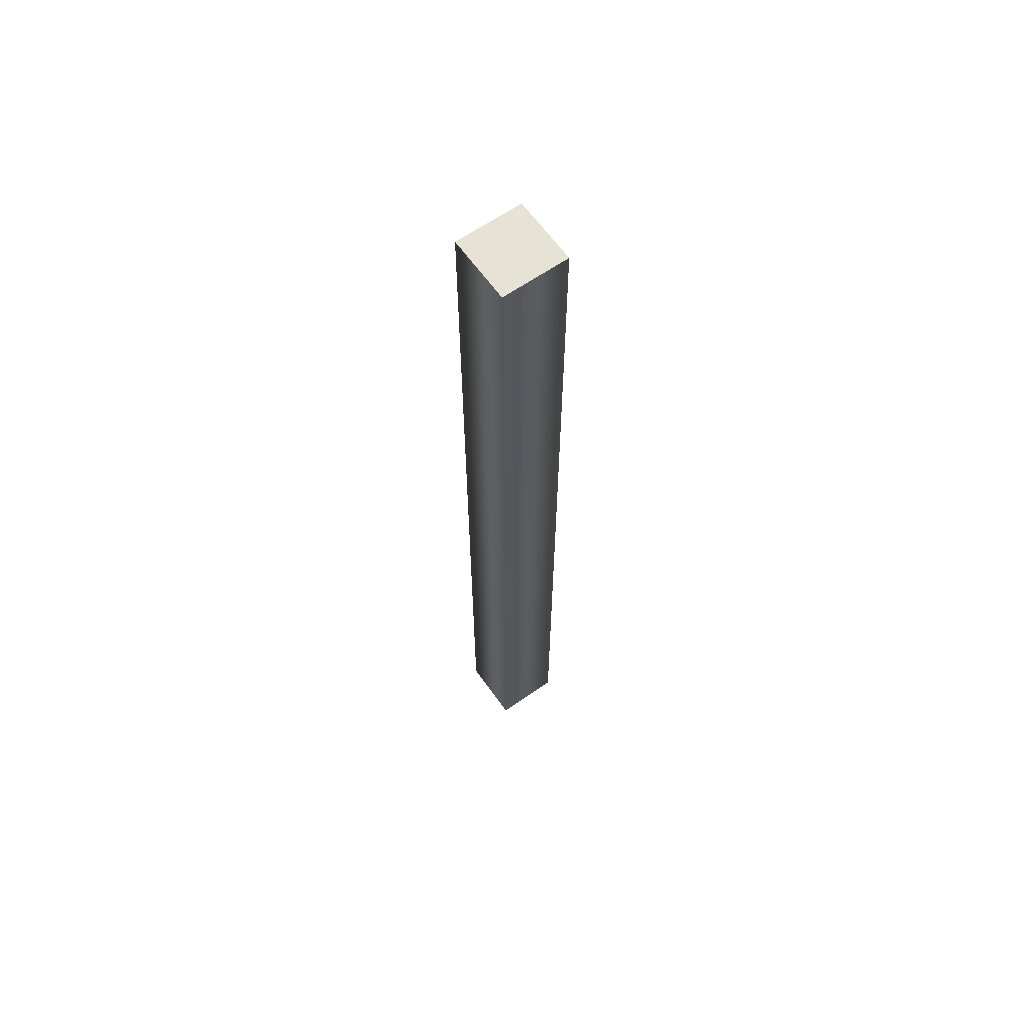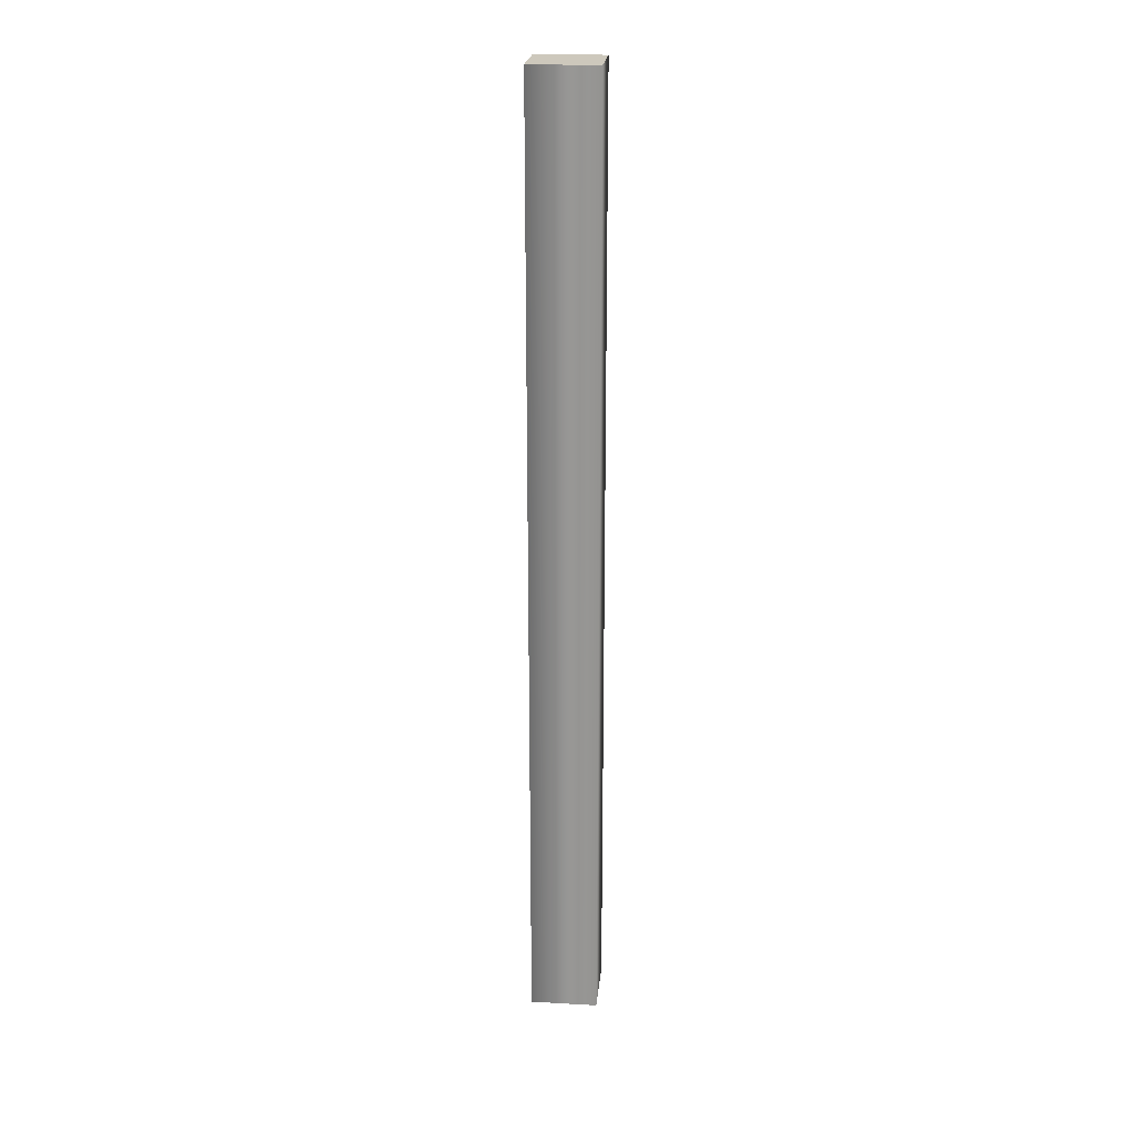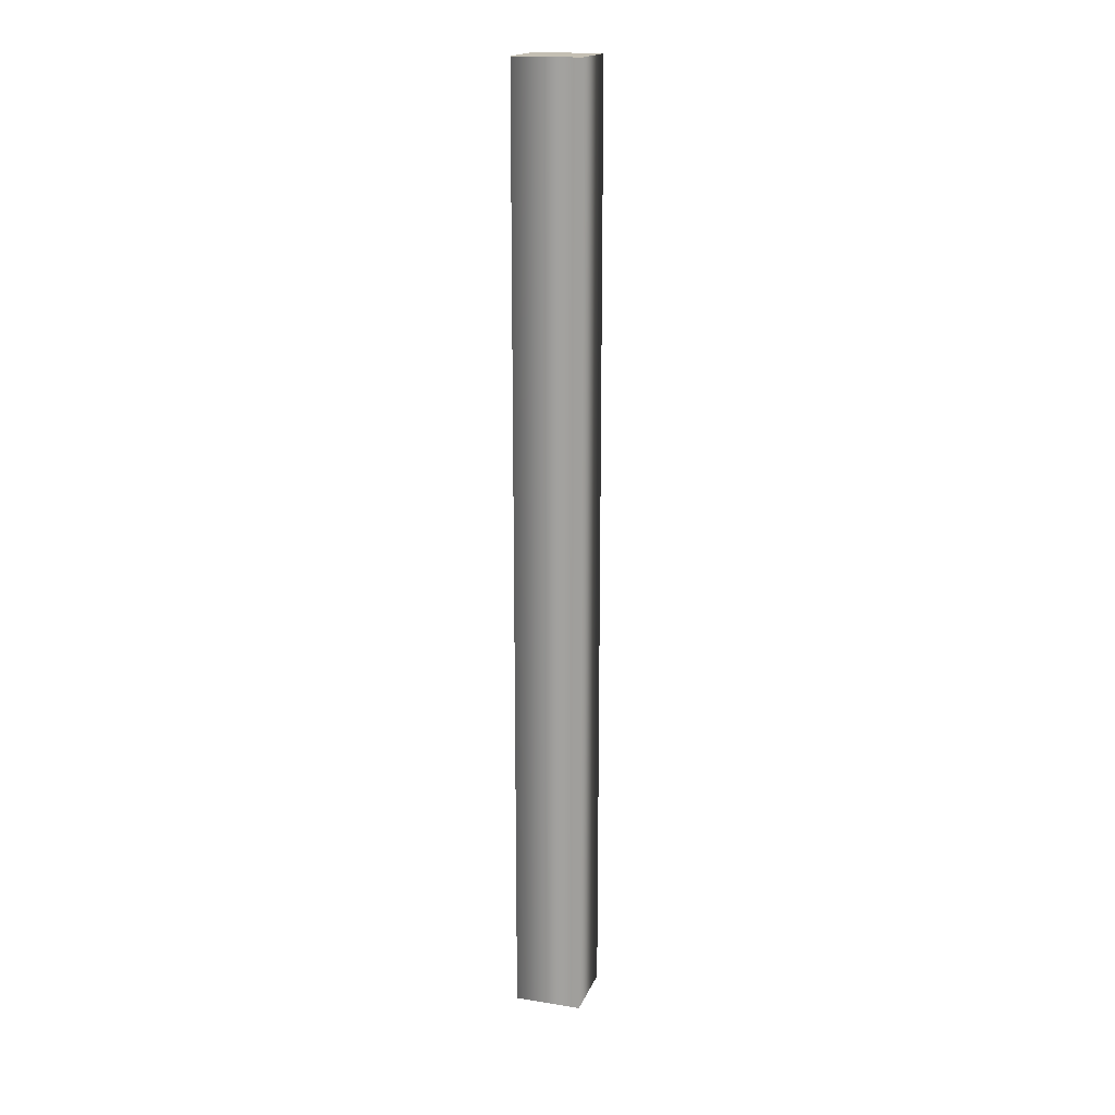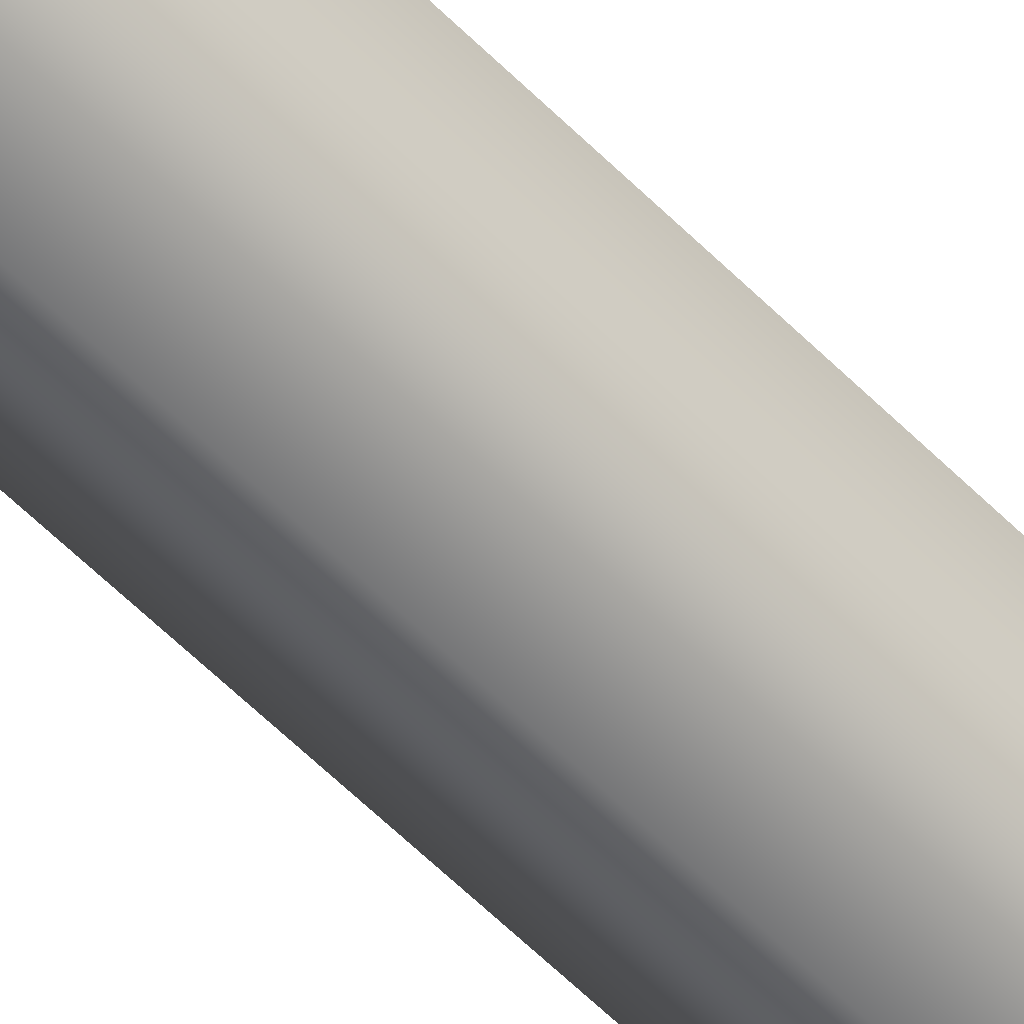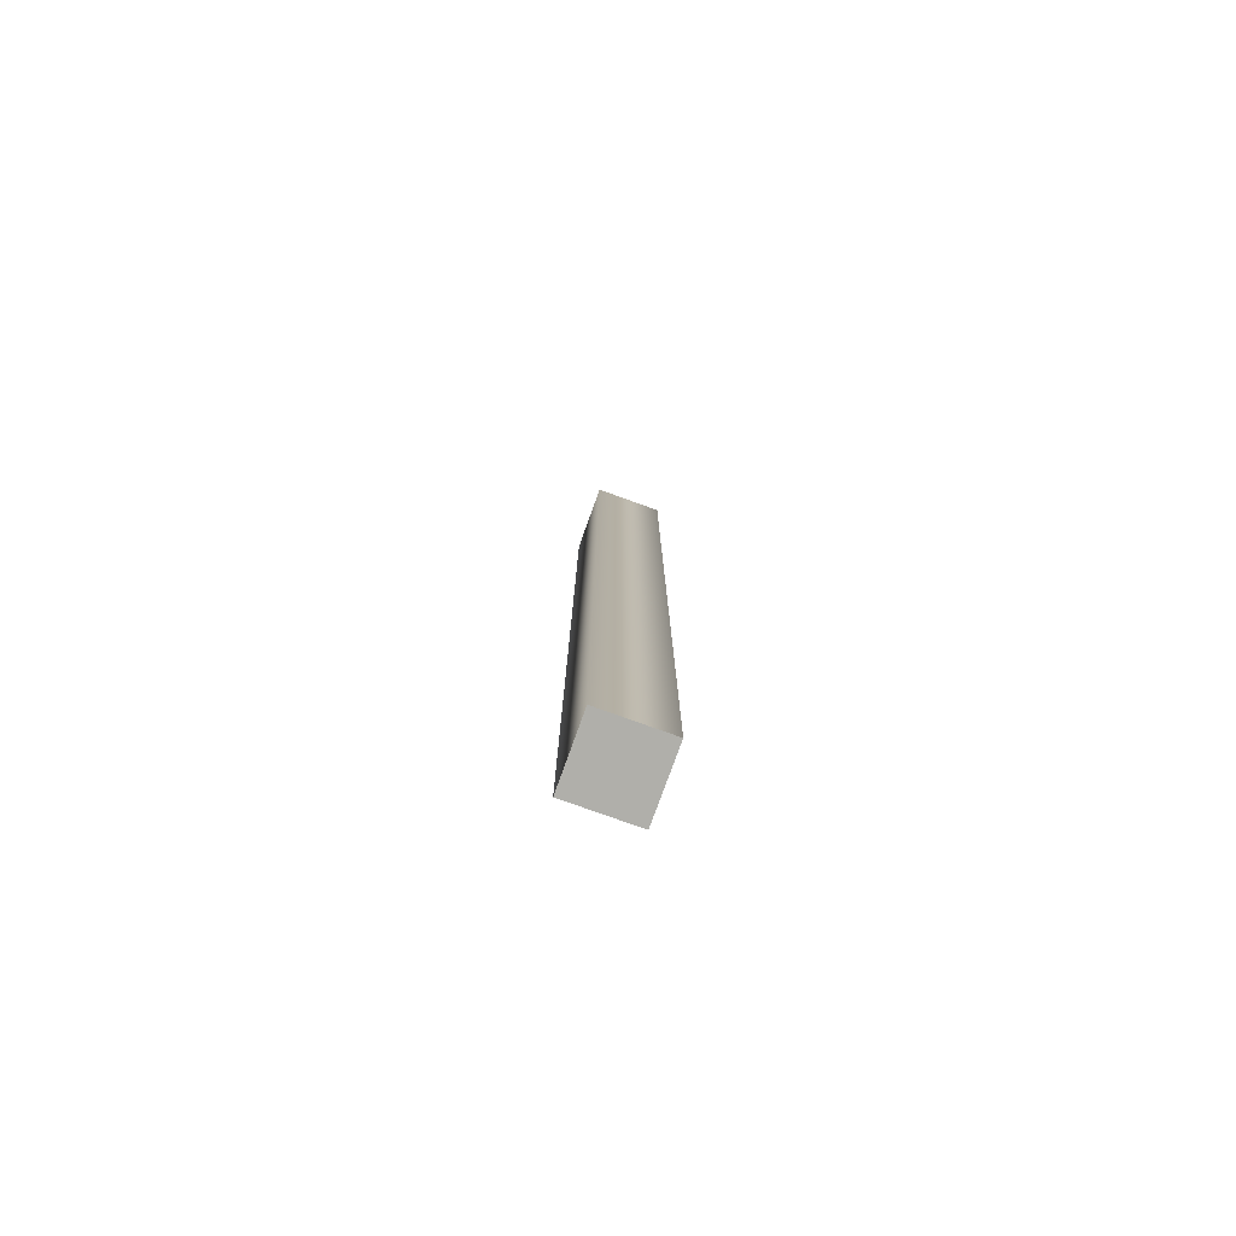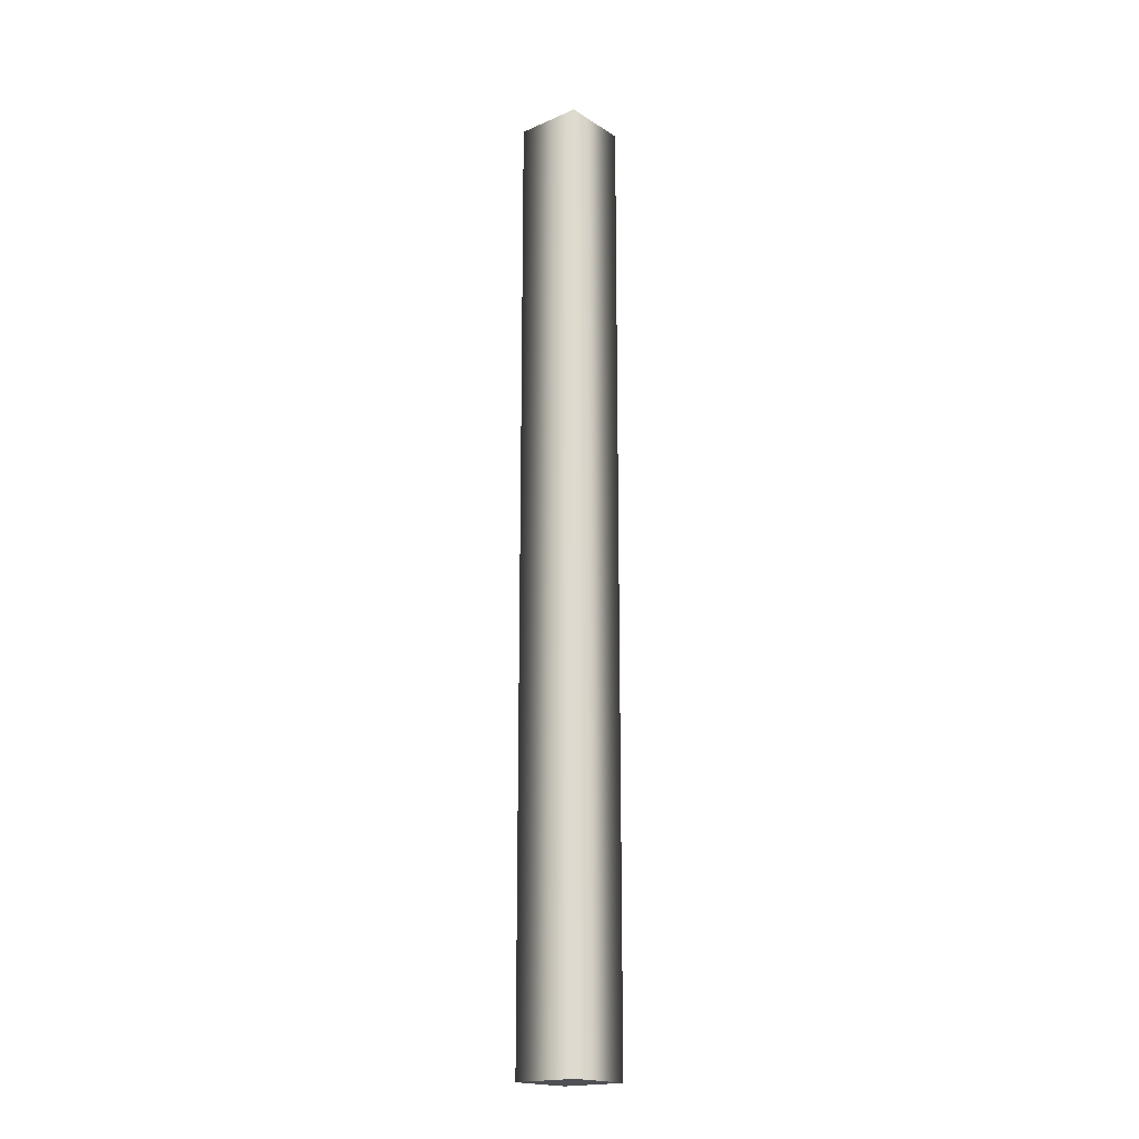
<metadata>
{"format":"obj","ext":"obj","renderer":"f3d","projection":"perspective","resolution":1024,"background":"white","views":[{"elev":63.1,"azim":-80.3,"up":"+Y"},{"elev":22.2,"azim":50.6,"up":"+Y"},{"elev":17.9,"azim":-27.7,"up":"+Y"},{"elev":-56.8,"azim":-136.5,"up":"+Z"},{"elev":-78.0,"azim":-154.8,"up":"+Y"},{"elev":-18.7,"azim":-5.4,"up":"+Y"}]}
</metadata>
<code>
o lowpoly_cylinder
v 0 5 0.5
v 0.5 5 3.062e-17
v 6.123e-17 5 -0.5
v -0.5 5 -9.185e-17
v -1.225e-16 5 0.5
v 0 4 0.5
v 0.5 4 3.062e-17
v 6.123e-17 4 -0.5
v -0.5 4 -9.185e-17
v -1.225e-16 4 0.5
v 0 3 0.5
v 0.5 3 3.062e-17
v 6.123e-17 3 -0.5
v -0.5 3 -9.185e-17
v -1.225e-16 3 0.5
v 0 2 0.5
v 0.5 2 3.062e-17
v 6.123e-17 2 -0.5
v -0.5 2 -9.185e-17
v -1.225e-16 2 0.5
v 0 1 0.5
v 0.5 1 3.062e-17
v 6.123e-17 1 -0.5
v -0.5 1 -9.185e-17
v -1.225e-16 1 0.5
v 0 0 0.5
v 0.5 0 3.062e-17
v 6.123e-17 0 -0.5
v -0.5 0 -9.185e-17
v -1.225e-16 0 0.5
v 0 -1 0.5
v 0.5 -1 3.062e-17
v 6.123e-17 -1 -0.5
v -0.5 -1 -9.185e-17
v -1.225e-16 -1 0.5
v 0 -2 0.5
v 0.5 -2 3.062e-17
v 6.123e-17 -2 -0.5
v -0.5 -2 -9.185e-17
v -1.225e-16 -2 0.5
v 0 -3 0.5
v 0.5 -3 3.062e-17
v 6.123e-17 -3 -0.5
v -0.5 -3 -9.185e-17
v -1.225e-16 -3 0.5
v 0 -4 0.5
v 0.5 -4 3.062e-17
v 6.123e-17 -4 -0.5
v -0.5 -4 -9.185e-17
v -1.225e-16 -4 0.5
v 0 -5 0.5
v 0.5 -5 3.062e-17
v 6.123e-17 -5 -0.5
v -0.5 -5 -9.185e-17
v -1.225e-16 -5 0.5
v 0 5 0
v 0 5 0
v 0 5 0
v 0 5 0
v 0 5 0.5
v 0.5 5 3.062e-17
v 6.123e-17 5 -0.5
v -0.5 5 -9.185e-17
v -1.225e-16 5 0.5
v 0 -5 0
v 0 -5 0
v 0 -5 0
v 0 -5 0
v 0 -5 0.5
v 0.5 -5 3.062e-17
v 6.123e-17 -5 -0.5
v -0.5 -5 -9.185e-17
v -1.225e-16 -5 0.5
f 1 6 2
f 6 7 2
f 6 11 7
f 11 12 7
f 11 16 12
f 16 17 12
f 16 21 17
f 21 22 17
f 21 26 22
f 26 27 22
f 26 31 27
f 31 32 27
f 31 36 32
f 36 37 32
f 36 41 37
f 41 42 37
f 41 46 42
f 46 47 42
f 46 51 47
f 51 52 47
f 2 7 3
f 7 8 3
f 7 12 8
f 12 13 8
f 12 17 13
f 17 18 13
f 17 22 18
f 22 23 18
f 22 27 23
f 27 28 23
f 27 32 28
f 32 33 28
f 32 37 33
f 37 38 33
f 37 42 38
f 42 43 38
f 42 47 43
f 47 48 43
f 47 52 48
f 52 53 48
f 3 8 4
f 8 9 4
f 8 13 9
f 13 14 9
f 13 18 14
f 18 19 14
f 18 23 19
f 23 24 19
f 23 28 24
f 28 29 24
f 28 33 29
f 33 34 29
f 33 38 34
f 38 39 34
f 38 43 39
f 43 44 39
f 43 48 44
f 48 49 44
f 48 53 49
f 53 54 49
f 4 9 5
f 9 10 5
f 9 14 10
f 14 15 10
f 14 19 15
f 19 20 15
f 19 24 20
f 24 25 20
f 24 29 25
f 29 30 25
f 29 34 30
f 34 35 30
f 34 39 35
f 39 40 35
f 39 44 40
f 44 45 40
f 44 49 45
f 49 50 45
f 49 54 50
f 54 55 50
f 60 61 56
f 61 62 57
f 62 63 58
f 63 64 59
f 70 69 65
f 71 70 66
f 72 71 67
f 73 72 68

</code>
